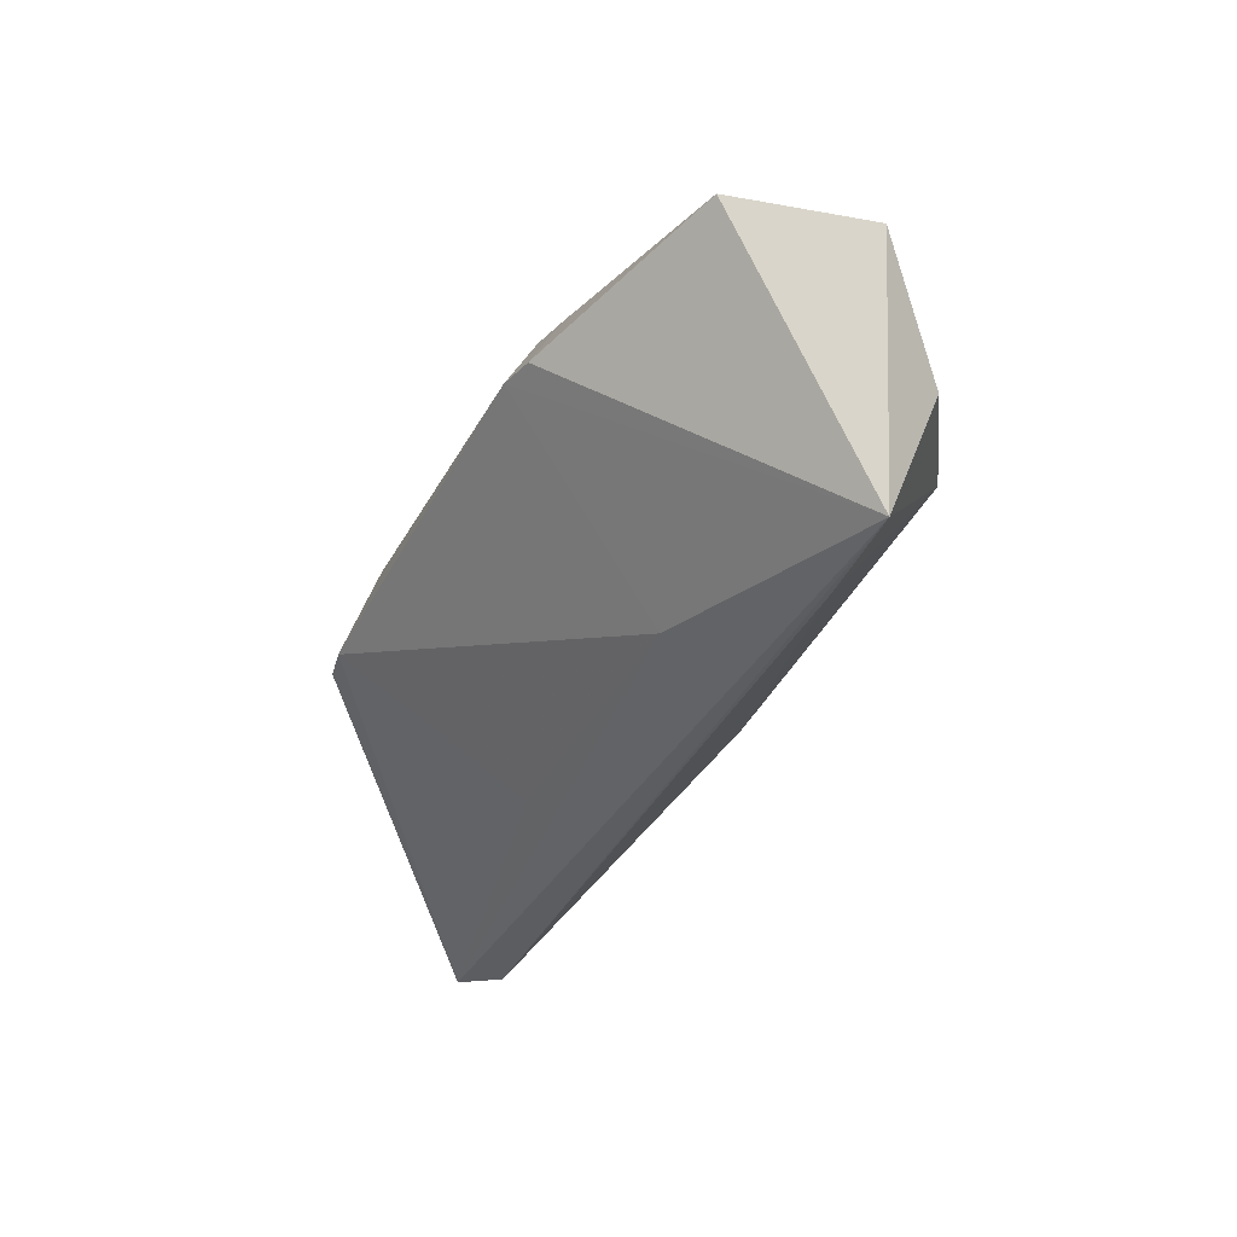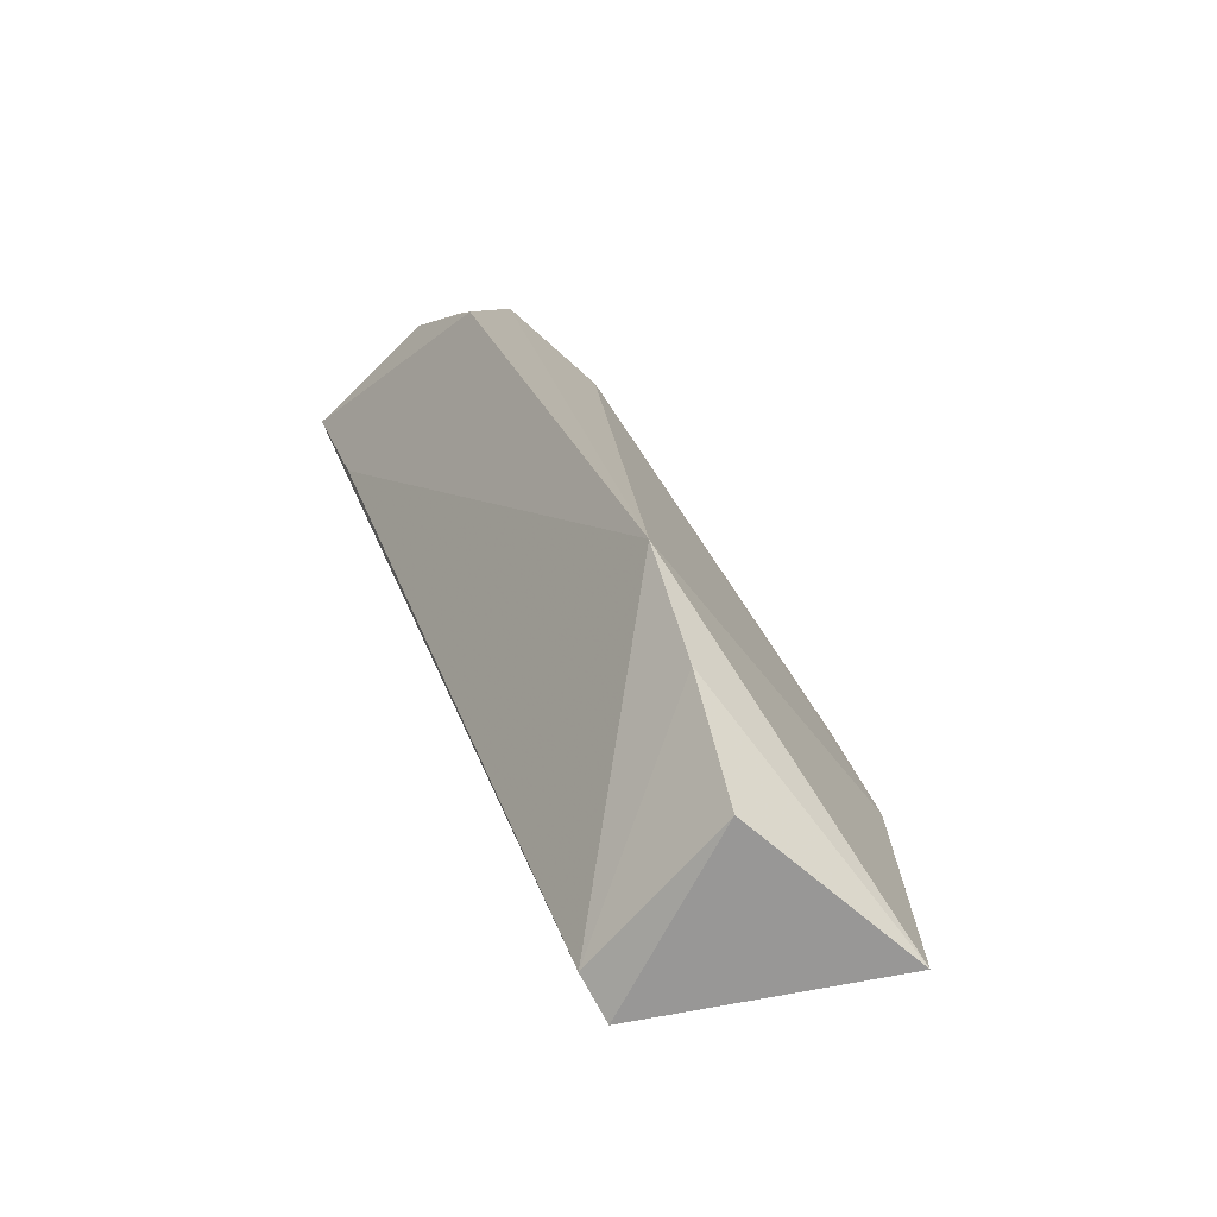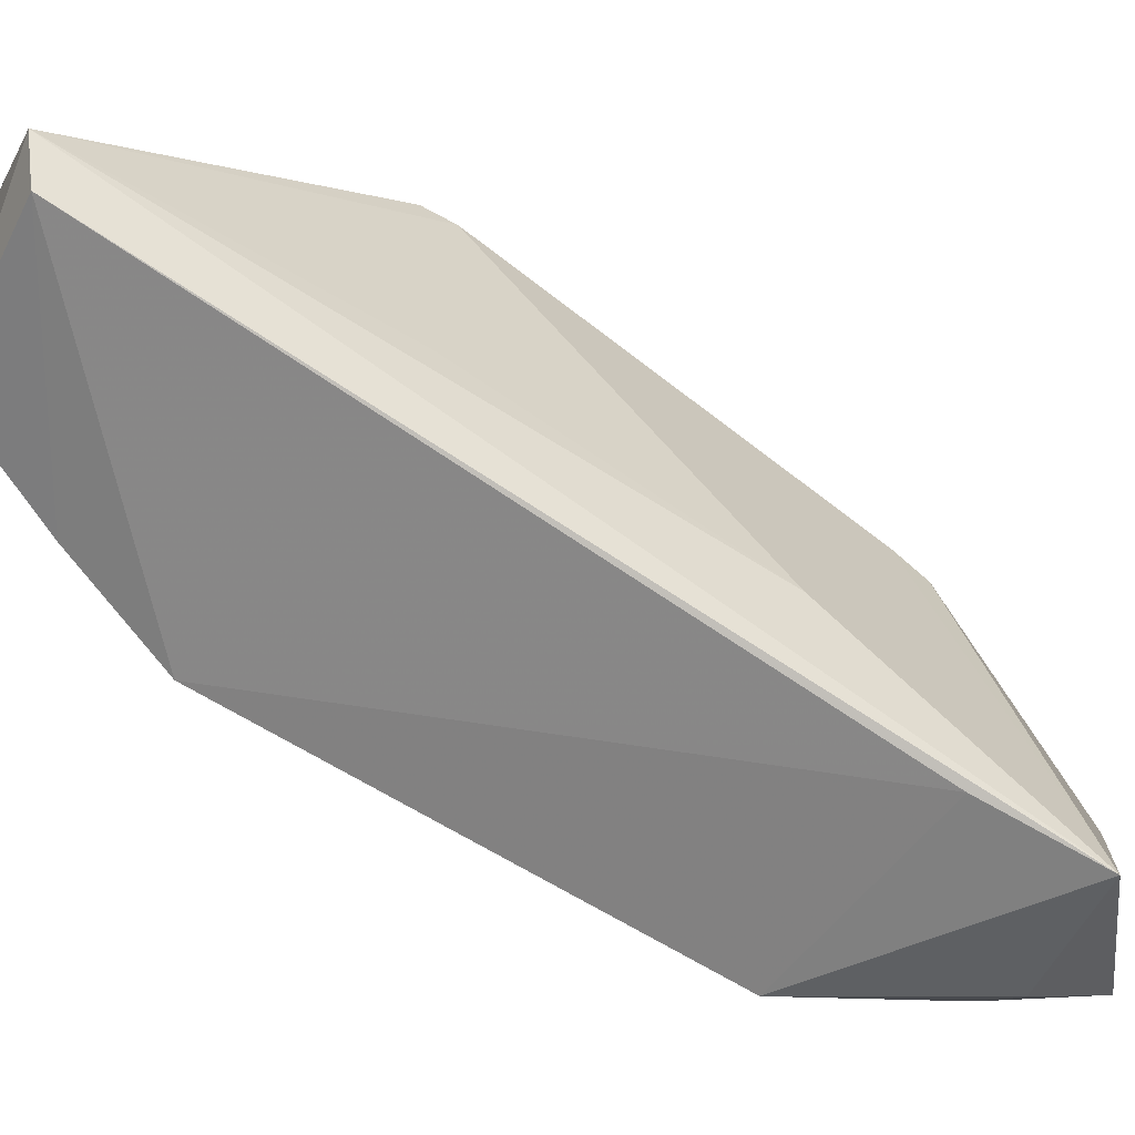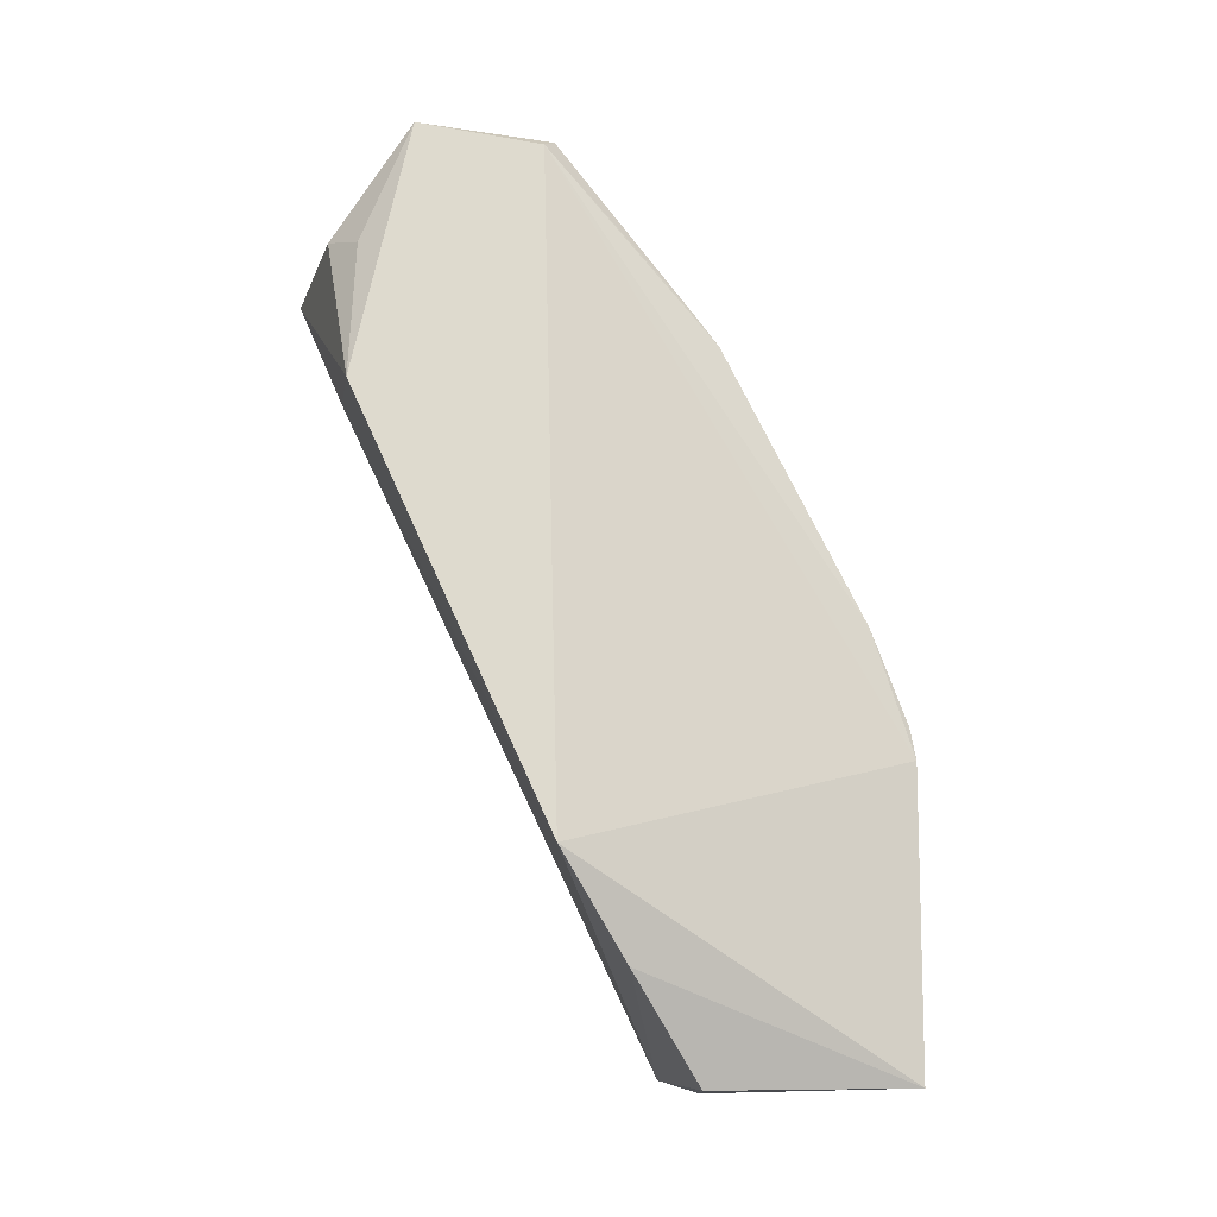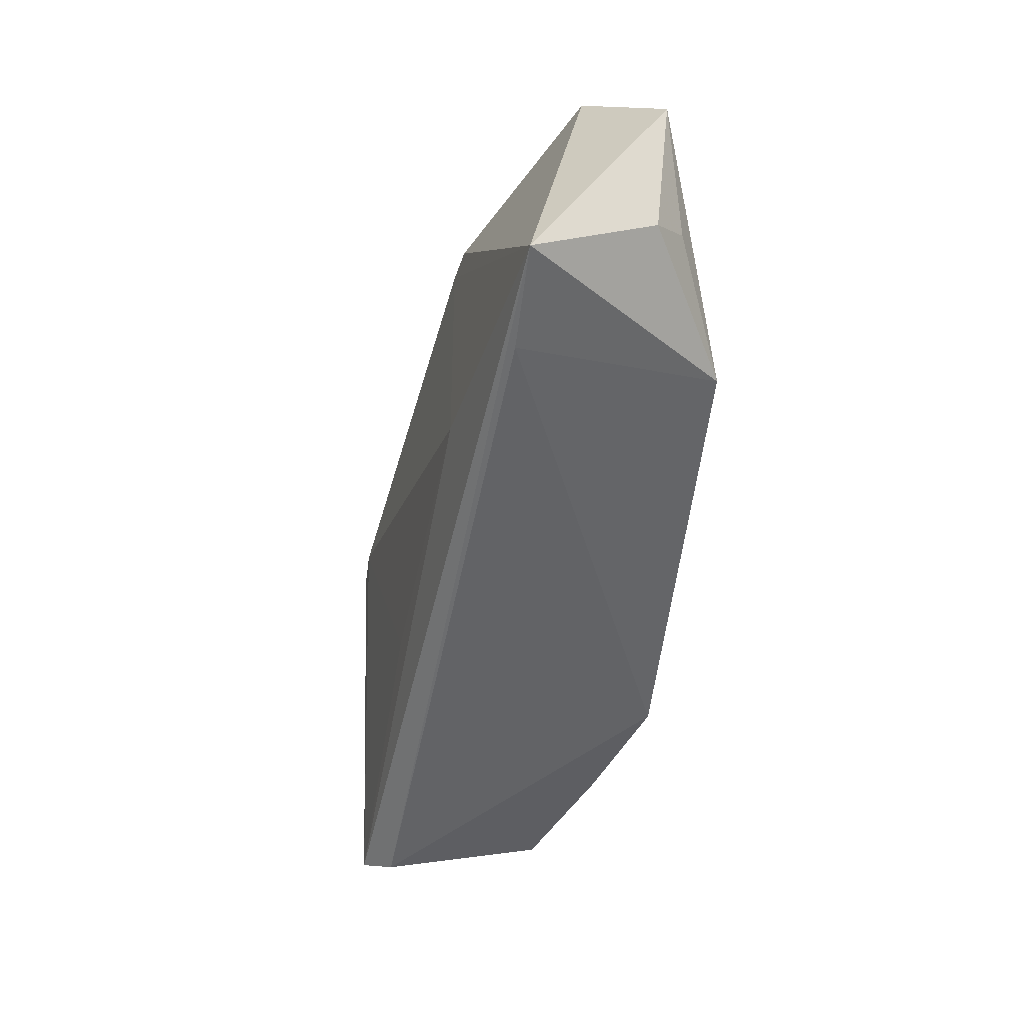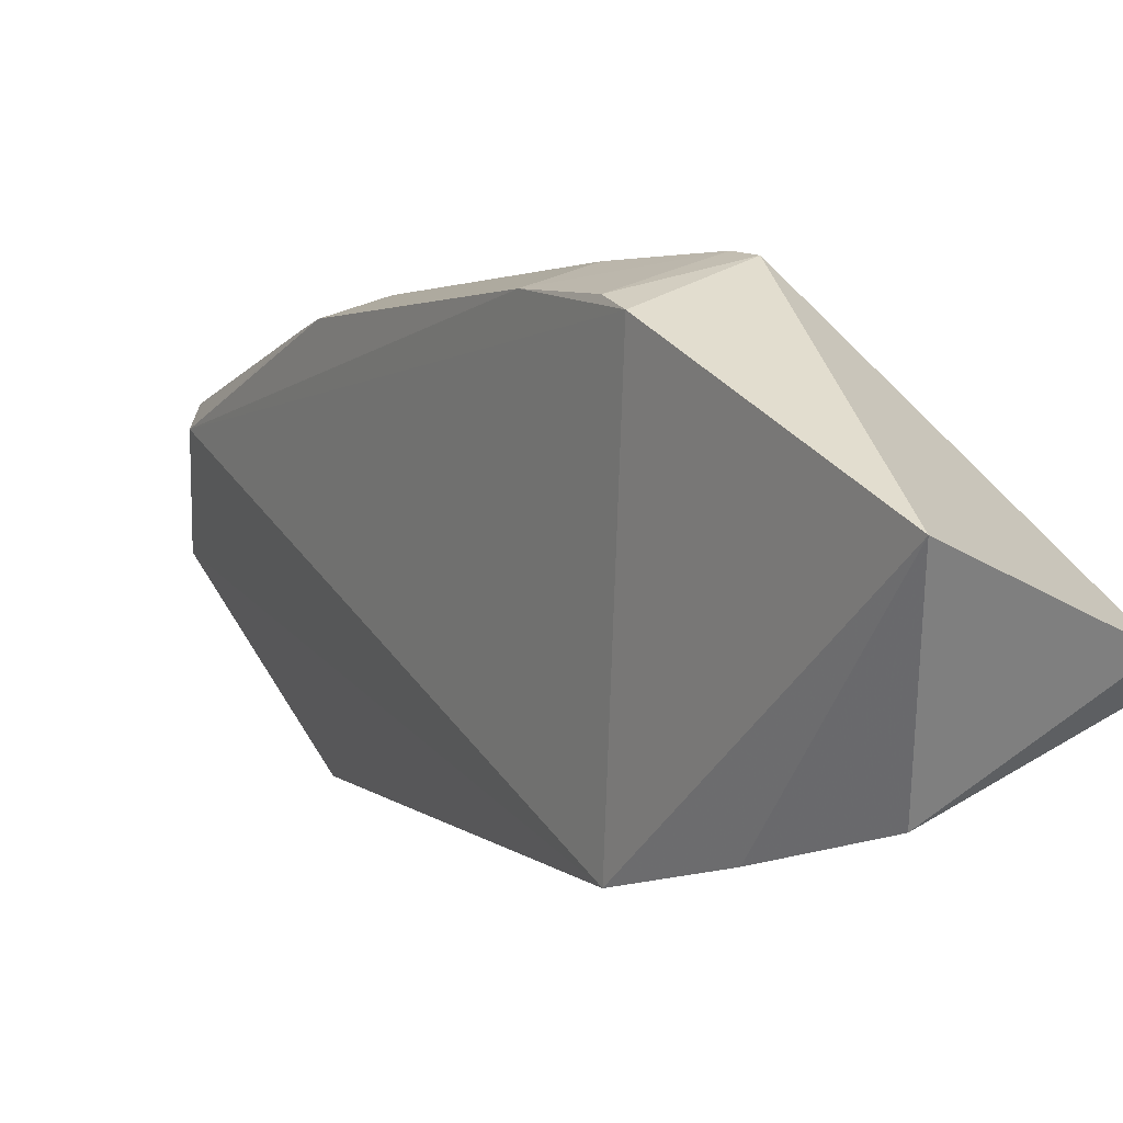
<metadata>
{"format":"obj","ext":"obj","renderer":"f3d","projection":"perspective","resolution":1024,"background":"white","views":[{"elev":42.5,"azim":115.2,"up":"+Y"},{"elev":-69.1,"azim":-130.9,"up":"+Y"},{"elev":-46.6,"azim":68.2,"up":"+Z"},{"elev":-13.4,"azim":-102.3,"up":"+Y"},{"elev":13.3,"azim":152.2,"up":"+Y"},{"elev":33.0,"azim":-35.2,"up":"+Z"}]}
</metadata>
<code>
v -0.4195 2.025 0.8332
v -0.4177 2.019 0.8295
v -0.4178 2.035 0.8207
v -0.4209 2.036 0.821
v -0.4236 2.023 0.8253
v -0.4217 2.038 0.8256
v -0.418 2.031 0.8249
v -0.422 2.019 0.833
v -0.418 2.019 0.8286
v -0.4227 2.032 0.8213
v -0.4202 2.034 0.8286
v -0.4221 2.038 0.8226
v -0.4195 2.026 0.833
v -0.4218 2.025 0.8331
v -0.4179 2.033 0.8216
v -0.4221 2.019 0.8285
v -0.4202 2.034 0.8291
v -0.4219 2.035 0.8215
v -0.4221 2.038 0.8253
v -0.418 2.025 0.8278
v -0.4217 2.026 0.833
v -0.4229 2.021 0.8268
v -0.4216 2.034 0.8286
v -0.4217 2.028 0.8322
v -0.4202 2.028 0.8322
v -0.4216 2.034 0.8291
f 7 2 3
f 8 2 1
f 9 3 2
f 10 4 3
f 11 3 6
f 12 6 3
f 12 3 4
f 12 10 5
f 13 1 2
f 14 5 8
f 14 8 1
f 15 9 5
f 15 3 9
f 15 10 3
f 15 5 10
f 16 9 2
f 16 2 8
f 17 7 3
f 17 3 11
f 17 13 7
f 18 12 4
f 18 4 10
f 18 10 12
f 19 12 5
f 19 6 12
f 19 5 14
f 20 13 2
f 20 2 7
f 20 7 13
f 21 14 1
f 21 1 13
f 22 16 8
f 22 8 5
f 22 5 9
f 22 9 16
f 23 17 11
f 23 11 6
f 23 6 19
f 24 21 13
f 24 14 21
f 24 19 14
f 25 24 13
f 25 13 17
f 26 17 23
f 26 23 19
f 26 19 24
f 26 25 17
f 26 24 25

</code>
